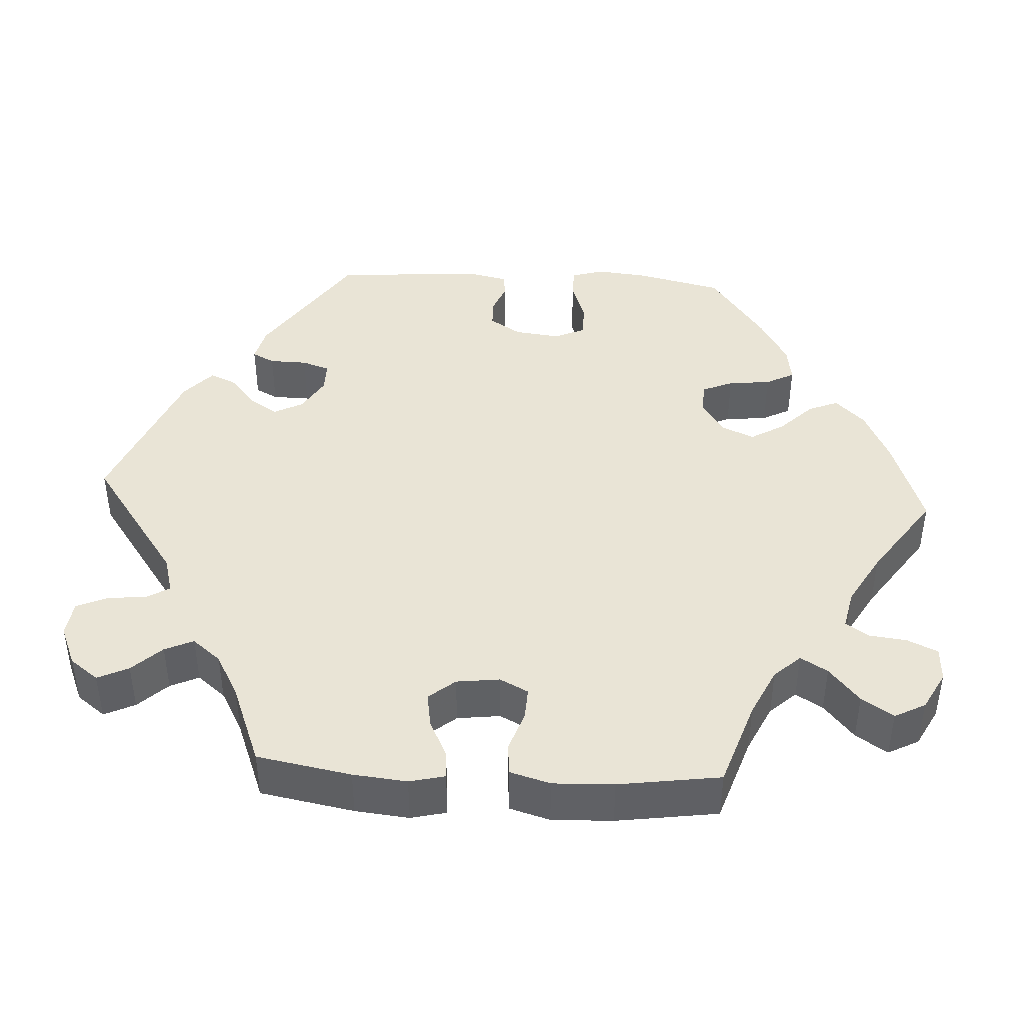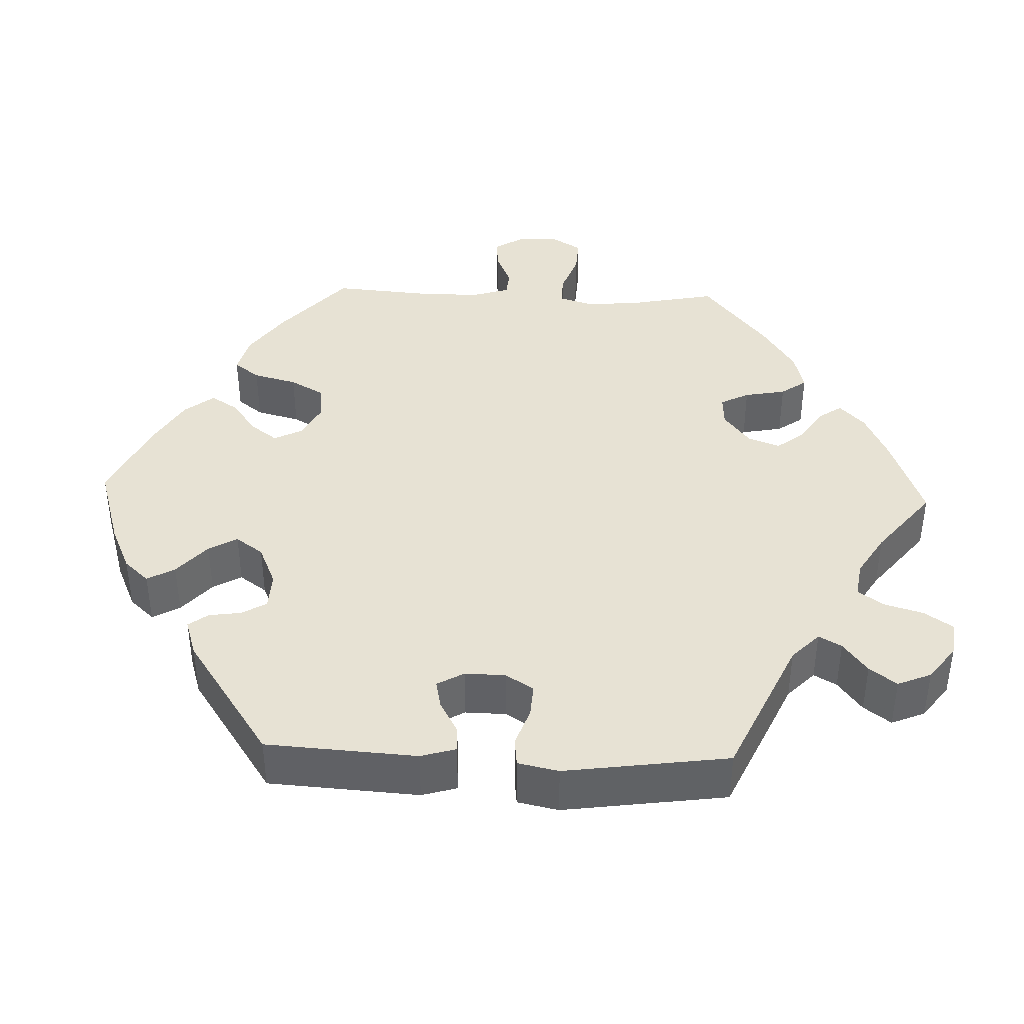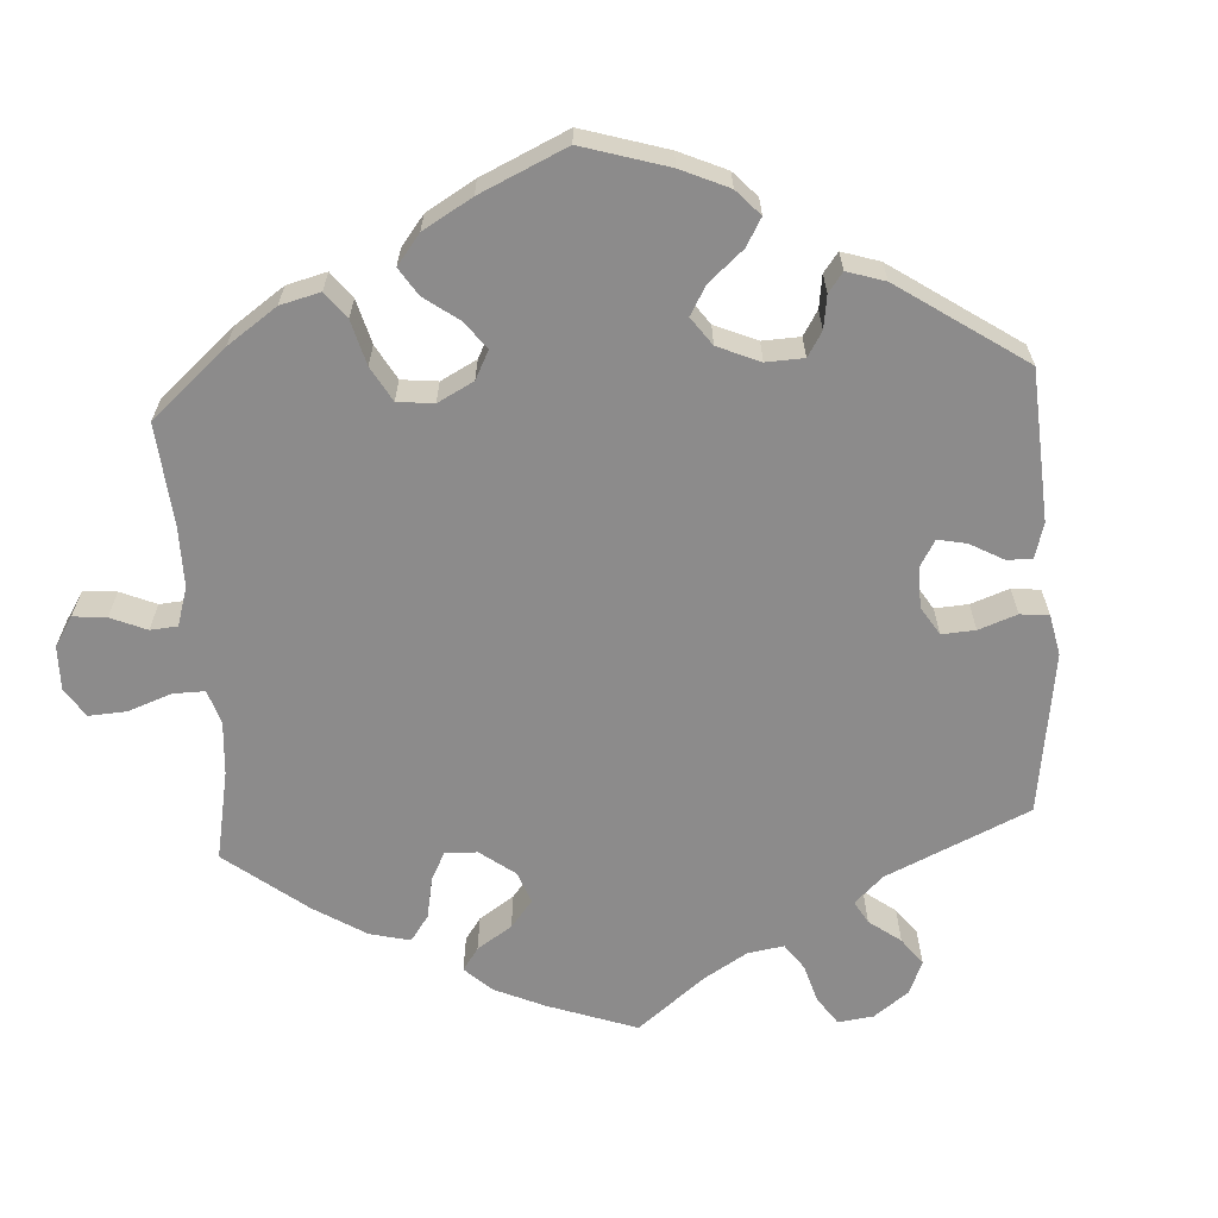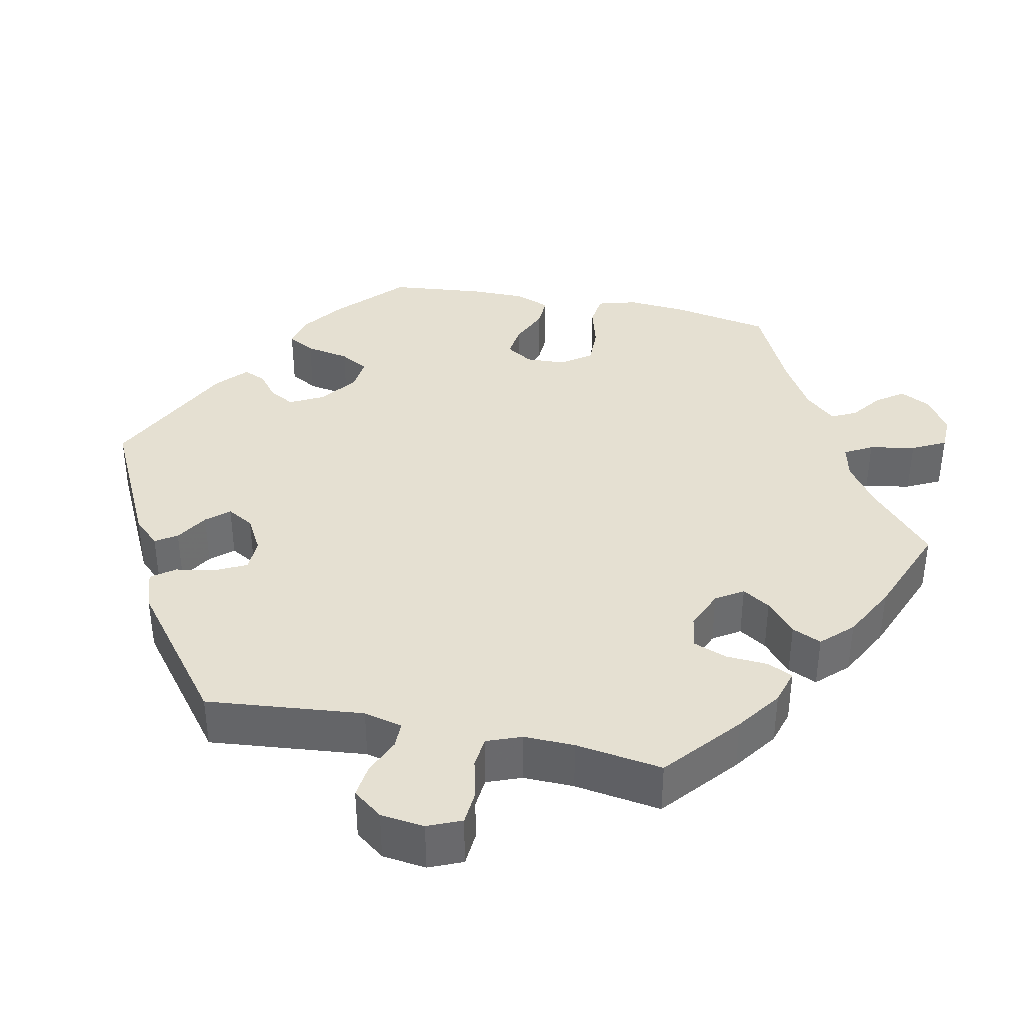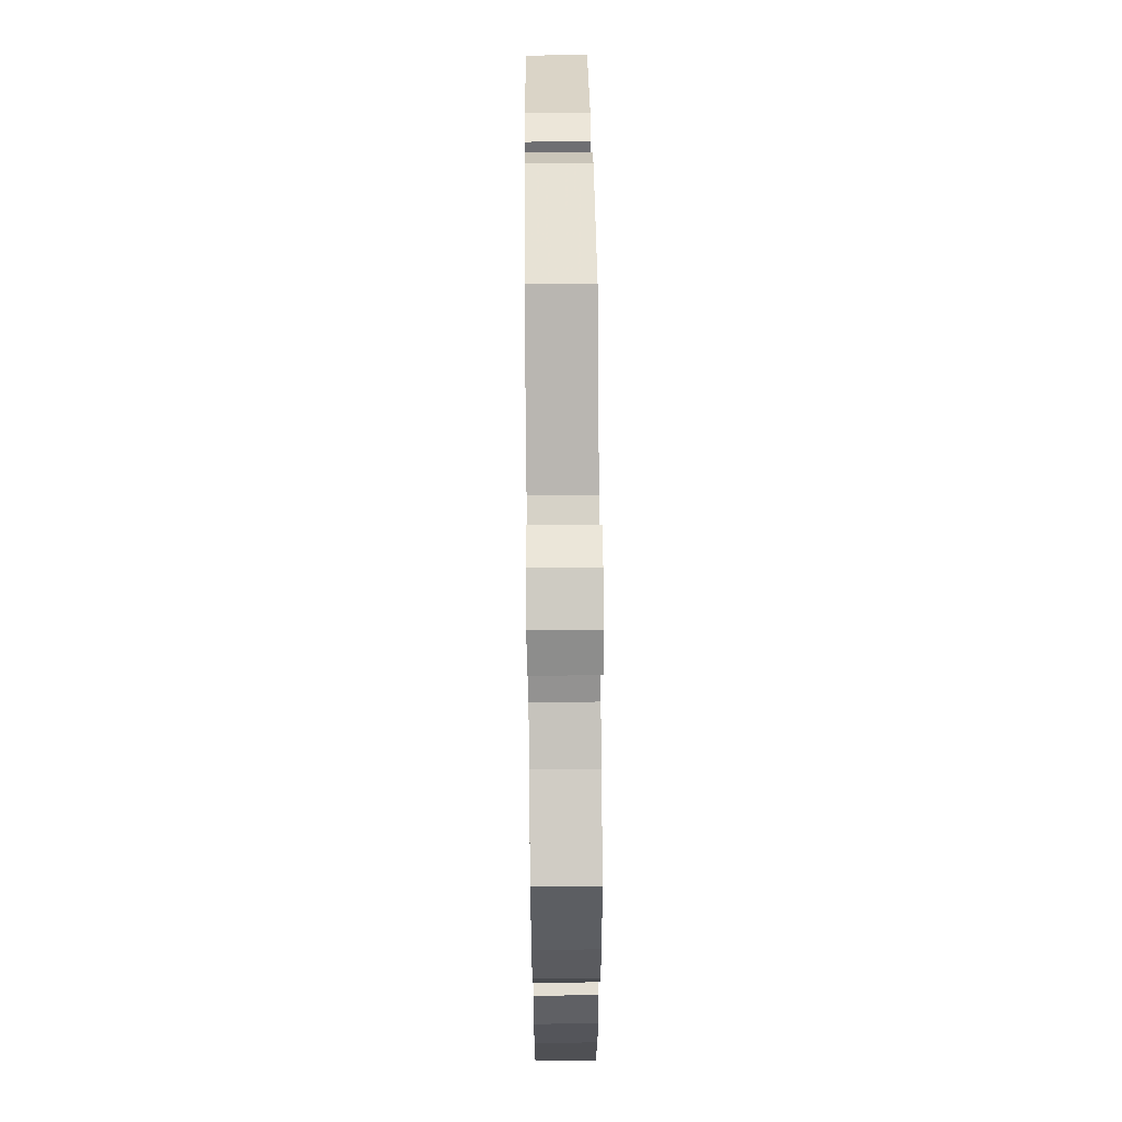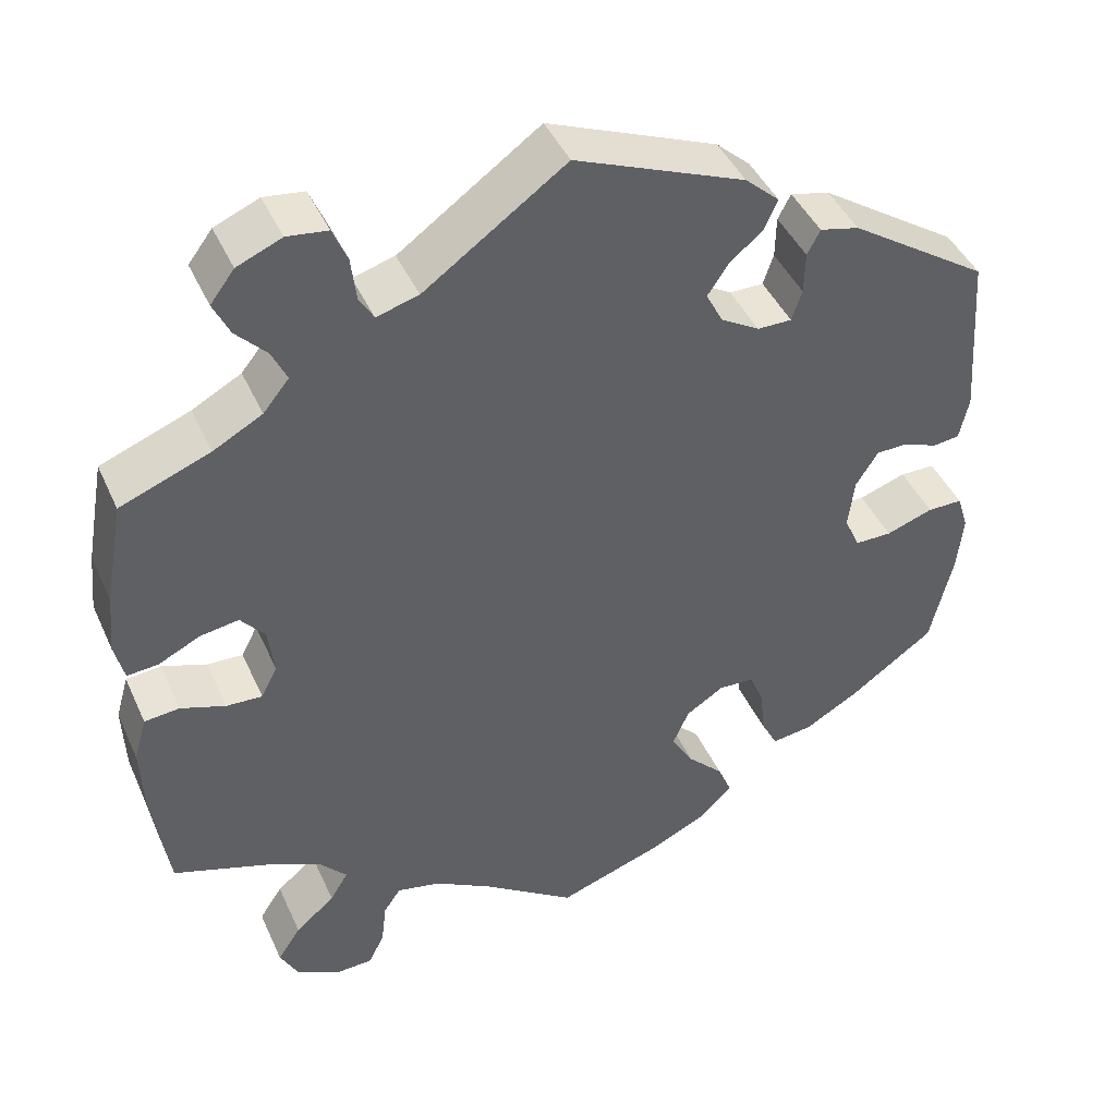
<metadata>
{"format":"obj","ext":"obj","renderer":"f3d","projection":"perspective","resolution":1024,"background":"white","views":[{"elev":42.7,"azim":93.3,"up":"+Y"},{"elev":39.9,"azim":-27.8,"up":"+Y"},{"elev":-64.0,"azim":-116.2,"up":"+Y"},{"elev":37.6,"azim":41.7,"up":"+Y"},{"elev":62.7,"azim":89.4,"up":"+Z"},{"elev":43.7,"azim":156.8,"up":"+Z"}]}
</metadata>
<code>
v -0.526 0.07 -0.177
v -0.533 0.07 -0.11
v -0.52 0.07 -0.068
v -0.479 0.07 -0.068
v -0.424 0.07 -0.087
v -0.381 0.07 -0.087
v -0.363 0.07 -0.047
v -0.37 0.07 0.012
v -0.396 0.07 0.053
v -0.433 0.07 0.054
v -0.473 0.07 0.038
v -0.504 0.07 0.042
v -0.515 0.07 0.092
v -0.501 0.07 0.288
v -0.339 0.07 0.396
v -0.293 0.07 0.407
v -0.278 0.07 0.378
v -0.277 0.07 0.329
v -0.265 0.07 0.293
v -0.225 0.07 0.293
v -0.18 0.07 0.32
v -0.16 0.07 0.358
v -0.184 0.07 0.394
v -0.224 0.07 0.428
v -0.239 0.07 0.462
v -0.199 0.07 0.498
v -0.001 0.07 0.578
v 0.164 0.07 0.46
v 0.213 0.07 0.446
v 0.23 0.07 0.475
v 0.236 0.07 0.526
v 0.253 0.07 0.566
v 0.3 0.07 0.572
v 0.352 0.07 0.55
v 0.38 0.07 0.513
v 0.361 0.07 0.473
v 0.325 0.07 0.435
v 0.308 0.07 0.398
v 0.338 0.07 0.361
v 0.395 0.07 0.33
v 0.5 0.07 0.289
v 0.522 0.07 0.167
v 0.529 0.07 0.097
v 0.518 0.07 0.051
v 0.482 0.07 0.054
v 0.433 0.07 0.078
v 0.388 0.07 0.085
v 0.36 0.07 0.051
v 0.353 0.07 -0.005
v 0.372 0.07 -0.042
v 0.414 0.07 -0.04
v 0.466 0.07 -0.022
v 0.507 0.07 -0.026
v 0.522 0.07 -0.078
v 0.519 0.07 -0.157
v 0.5 0.07 -0.289
v 0.387 0.07 -0.327
v 0.324 0.07 -0.357
v 0.293 0.07 -0.391
v 0.314 0.07 -0.426
v 0.36 0.07 -0.465
v 0.387 0.07 -0.506
v 0.366 0.07 -0.546
v 0.316 0.07 -0.573
v 0.271 0.07 -0.571
v 0.253 0.07 -0.532
v 0.247 0.07 -0.482
v 0.227 0.07 -0.453
v 0.176 0.07 -0.464
v 0.108 0.07 -0.503
v 0 0.07 -0.578
v -0.121 0.07 -0.536
v -0.191 0.07 -0.503
v -0.228 0.07 -0.465
v -0.212 0.07 -0.426
v -0.17 0.07 -0.384
v -0.144 0.07 -0.34
v -0.163 0.07 -0.297
v -0.207 0.07 -0.269
v -0.248 0.07 -0.271
v -0.265 0.07 -0.311
v -0.271 0.07 -0.366
v -0.29 0.07 -0.403
v -0.338 0.07 -0.396
v -0.401 0.07 -0.36
v -0.5 0.07 -0.289
v -0.526 0 -0.177
v -0.533 0 -0.11
v -0.52 0 -0.068
v -0.479 0 -0.068
v -0.424 0 -0.087
v -0.381 0 -0.087
v -0.363 0 -0.047
v -0.37 0 0.012
v -0.396 0 0.053
v -0.433 0 0.054
v -0.473 0 0.038
v -0.504 0 0.042
v -0.515 0 0.092
v -0.501 0 0.288
v -0.339 0 0.396
v -0.293 0 0.407
v -0.278 0 0.378
v -0.277 0 0.329
v -0.265 0 0.293
v -0.225 0 0.293
v -0.18 0 0.32
v -0.16 0 0.358
v -0.184 0 0.394
v -0.224 0 0.428
v -0.239 0 0.462
v -0.199 0 0.498
v -0.001 0 0.578
v 0.164 0 0.46
v 0.213 0 0.446
v 0.23 0 0.475
v 0.236 0 0.526
v 0.253 0 0.566
v 0.3 0 0.572
v 0.352 0 0.55
v 0.38 0 0.513
v 0.361 0 0.473
v 0.325 0 0.435
v 0.308 0 0.398
v 0.338 0 0.361
v 0.395 0 0.33
v 0.5 0 0.289
v 0.522 0 0.167
v 0.529 0 0.097
v 0.518 0 0.051
v 0.482 0 0.054
v 0.433 0 0.078
v 0.388 0 0.085
v 0.36 0 0.051
v 0.353 0 -0.005
v 0.372 0 -0.042
v 0.414 0 -0.04
v 0.466 0 -0.022
v 0.507 0 -0.026
v 0.522 0 -0.078
v 0.519 0 -0.157
v 0.5 0 -0.289
v 0.387 0 -0.327
v 0.324 0 -0.357
v 0.293 0 -0.391
v 0.314 0 -0.426
v 0.36 0 -0.465
v 0.387 0 -0.506
v 0.366 0 -0.546
v 0.316 0 -0.573
v 0.271 0 -0.571
v 0.253 0 -0.532
v 0.247 0 -0.482
v 0.227 0 -0.453
v 0.176 0 -0.464
v 0.108 0 -0.503
v 0 0 -0.578
v -0.121 0 -0.536
v -0.191 0 -0.503
v -0.228 0 -0.465
v -0.212 0 -0.426
v -0.17 0 -0.384
v -0.144 0 -0.34
v -0.163 0 -0.297
v -0.207 0 -0.269
v -0.248 0 -0.271
v -0.265 0 -0.311
v -0.271 0 -0.366
v -0.29 0 -0.403
v -0.338 0 -0.396
v -0.401 0 -0.36
v -0.5 0 -0.289
f 81 82 83 84
f 80 81 84 85
f 73 74 75 76
f 73 76 77
f 70 71 72 73
f 69 70 73 77
f 68 69 77 78
f 64 65 66 67
f 64 67 68
f 63 64 68
f 60 61 62 63
f 59 60 63 68
f 58 59 68 78
f 54 55 56 57
f 51 52 53 54
f 50 51 54 57
f 49 50 57 58
f 43 44 45 46
f 43 46 47
f 40 41 42 43
f 39 40 43 47
f 38 39 47 48
f 34 35 36 37
f 34 37 38
f 33 34 38
f 30 31 32 33
f 29 30 33 38
f 28 29 38 48
f 23 24 25 26
f 22 23 26 27
f 21 22 27 28
f 15 16 17 18
f 15 18 19
f 14 15 19
f 13 14 19 20
f 10 11 12 13
f 9 10 13 20
f 2 3 4 5
f 2 5 6
f 1 2 6
f 80 85 86 1
f 49 58 78 79
f 8 9 20 21
f 7 8 21 28
f 6 7 28 48
f 48 49 79 80
f 1 6 48 80
f 170 169 168 167
f 171 170 167 166
f 162 161 160 159
f 163 162 159
f 159 158 157 156
f 163 159 156 155
f 164 163 155 154
f 153 152 151 150
f 154 153 150
f 154 150 149
f 149 148 147 146
f 154 149 146 145
f 164 154 145 144
f 143 142 141 140
f 140 139 138 137
f 143 140 137 136
f 144 143 136 135
f 132 131 130 129
f 133 132 129
f 129 128 127 126
f 133 129 126 125
f 134 133 125 124
f 123 122 121 120
f 124 123 120
f 124 120 119
f 119 118 117 116
f 124 119 116 115
f 134 124 115 114
f 112 111 110 109
f 113 112 109 108
f 114 113 108 107
f 104 103 102 101
f 105 104 101
f 105 101 100
f 106 105 100 99
f 99 98 97 96
f 106 99 96 95
f 91 90 89 88
f 92 91 88
f 92 88 87
f 87 172 171 166
f 165 164 144 135
f 107 106 95 94
f 114 107 94 93
f 134 114 93 92
f 166 165 135 134
f 166 134 92 87
f 1 87 88 2
f 2 88 89 3
f 3 89 90 4
f 4 90 91 5
f 5 91 92 6
f 6 92 93 7
f 7 93 94 8
f 8 94 95 9
f 9 95 96 10
f 10 96 97 11
f 11 97 98 12
f 12 98 99 13
f 13 99 100 14
f 14 100 101 15
f 15 101 102 16
f 16 102 103 17
f 17 103 104 18
f 18 104 105 19
f 19 105 106 20
f 20 106 107 21
f 21 107 108 22
f 22 108 109 23
f 23 109 110 24
f 24 110 111 25
f 25 111 112 26
f 26 112 113 27
f 27 113 114 28
f 28 114 115 29
f 29 115 116 30
f 30 116 117 31
f 31 117 118 32
f 32 118 119 33
f 33 119 120 34
f 34 120 121 35
f 35 121 122 36
f 36 122 123 37
f 37 123 124 38
f 38 124 125 39
f 39 125 126 40
f 40 126 127 41
f 41 127 128 42
f 42 128 129 43
f 43 129 130 44
f 44 130 131 45
f 45 131 132 46
f 46 132 133 47
f 47 133 134 48
f 48 134 135 49
f 49 135 136 50
f 50 136 137 51
f 51 137 138 52
f 52 138 139 53
f 53 139 140 54
f 54 140 141 55
f 55 141 142 56
f 56 142 143 57
f 57 143 144 58
f 58 144 145 59
f 59 145 146 60
f 60 146 147 61
f 61 147 148 62
f 62 148 149 63
f 63 149 150 64
f 64 150 151 65
f 65 151 152 66
f 66 152 153 67
f 67 153 154 68
f 68 154 155 69
f 69 155 156 70
f 70 156 157 71
f 71 157 158 72
f 72 158 159 73
f 73 159 160 74
f 74 160 161 75
f 75 161 162 76
f 76 162 163 77
f 77 163 164 78
f 78 164 165 79
f 79 165 166 80
f 80 166 167 81
f 81 167 168 82
f 82 168 169 83
f 83 169 170 84
f 84 170 171 85
f 85 171 172 86
f 86 172 87 1

</code>
